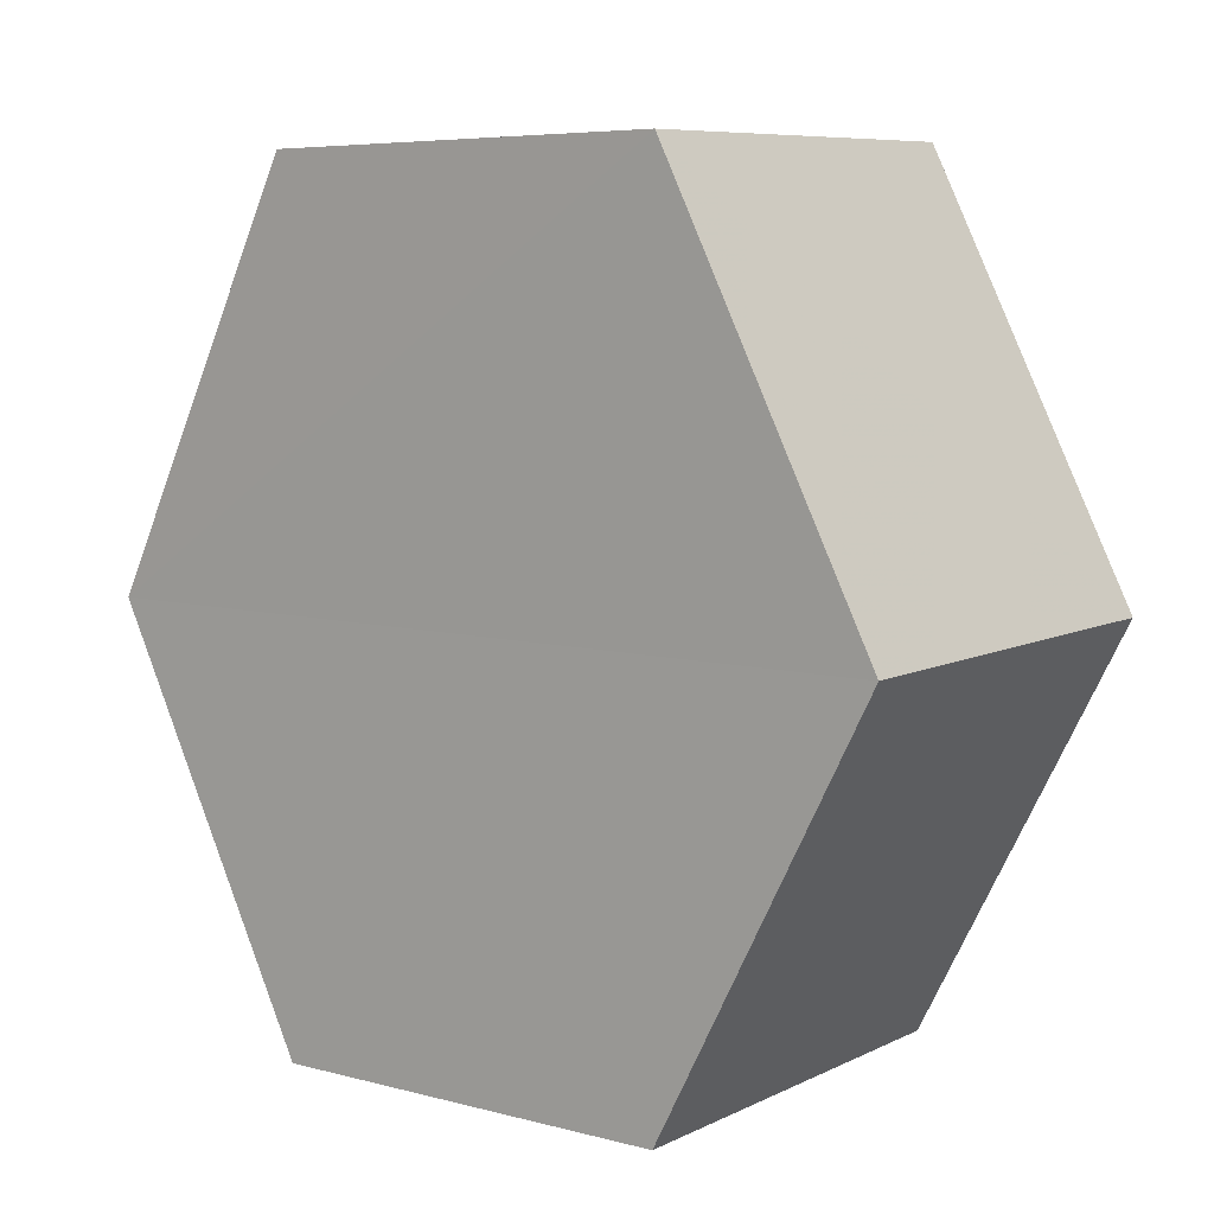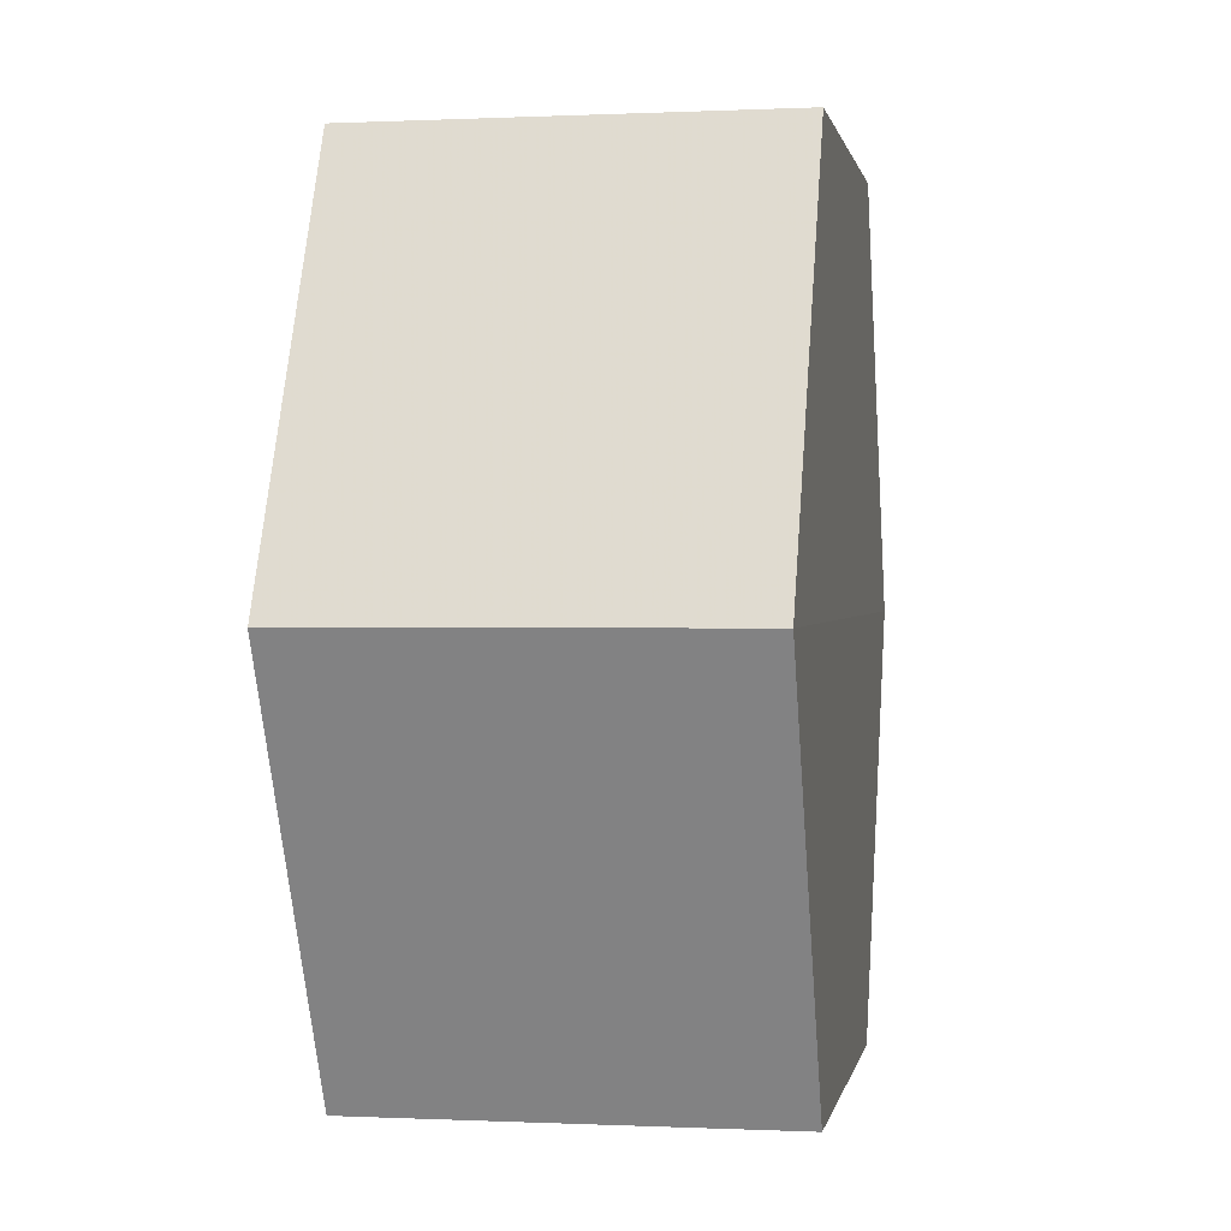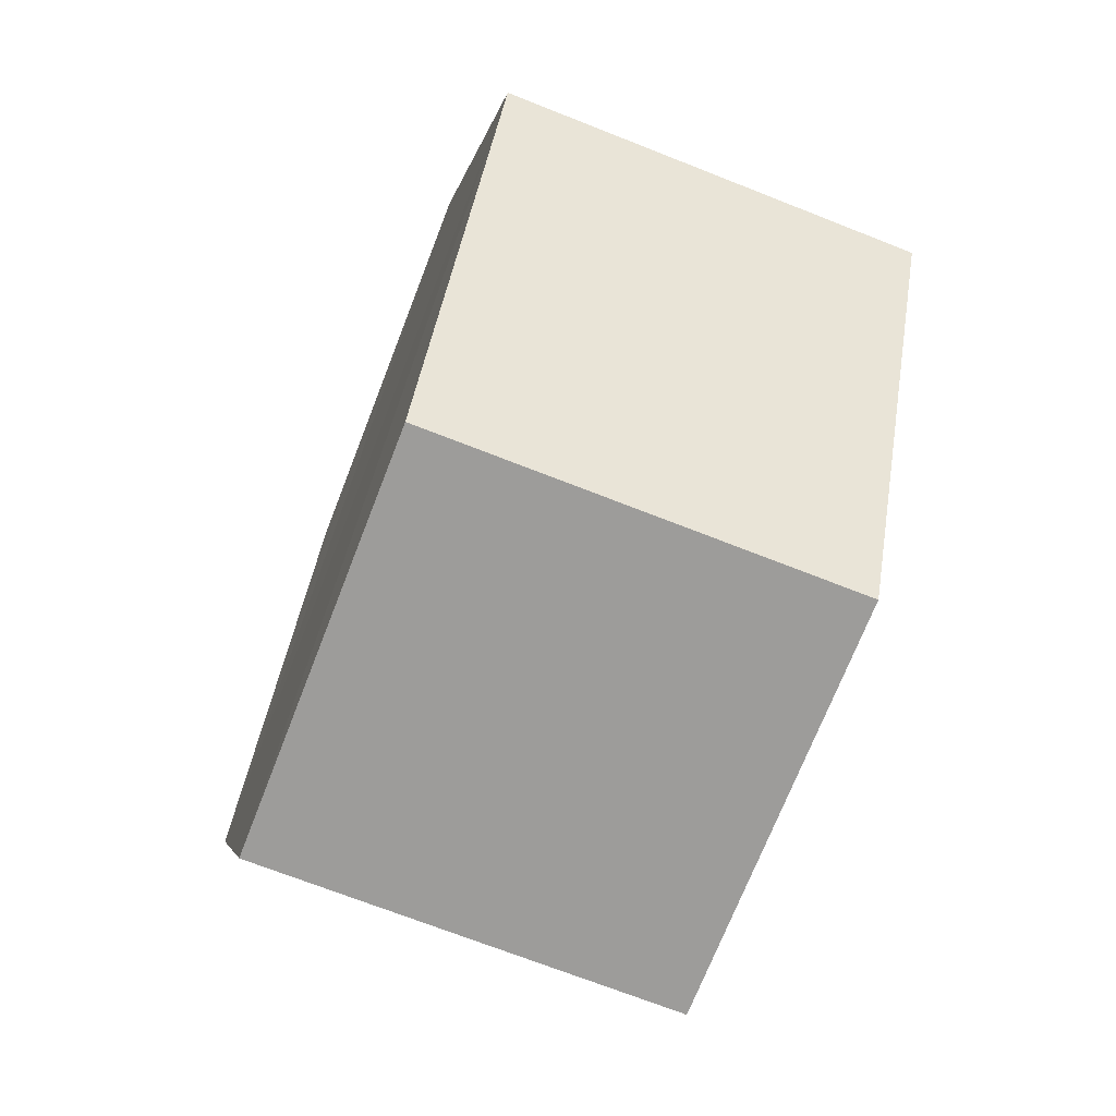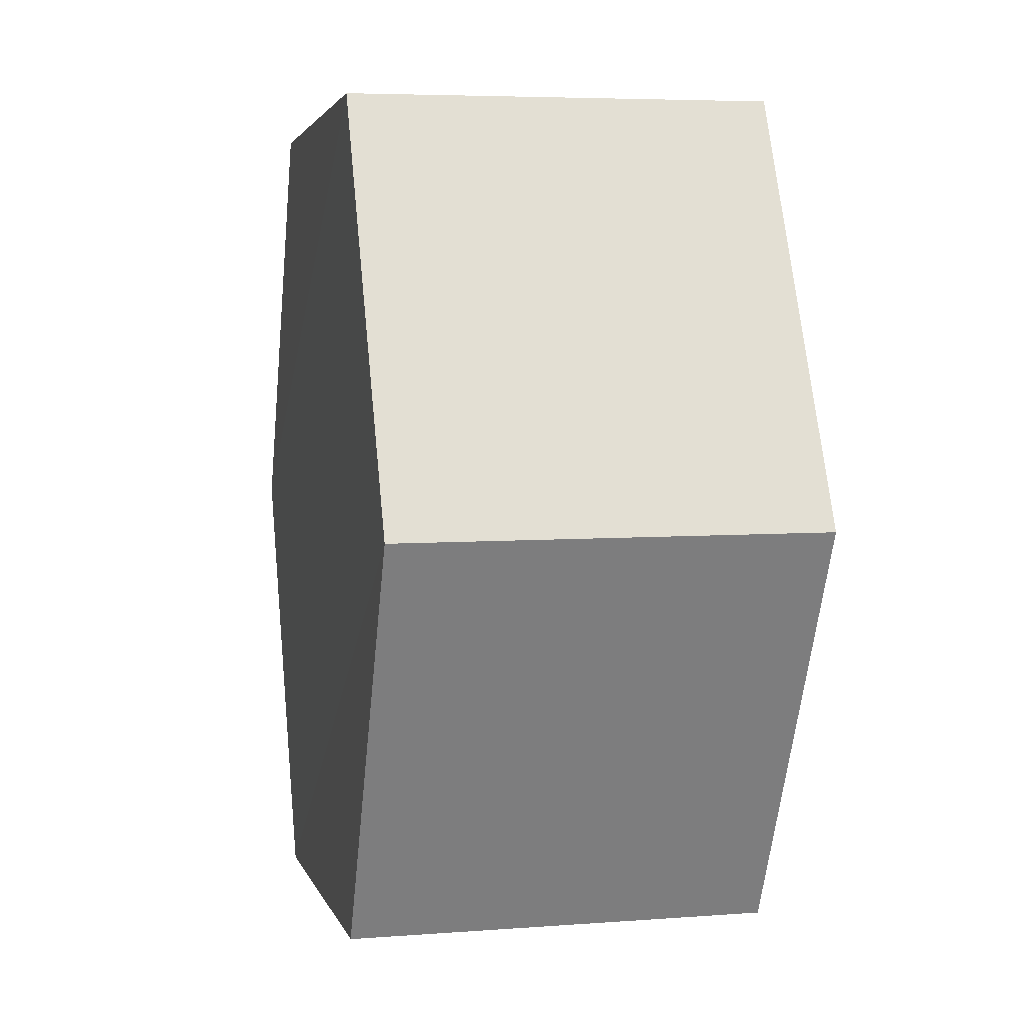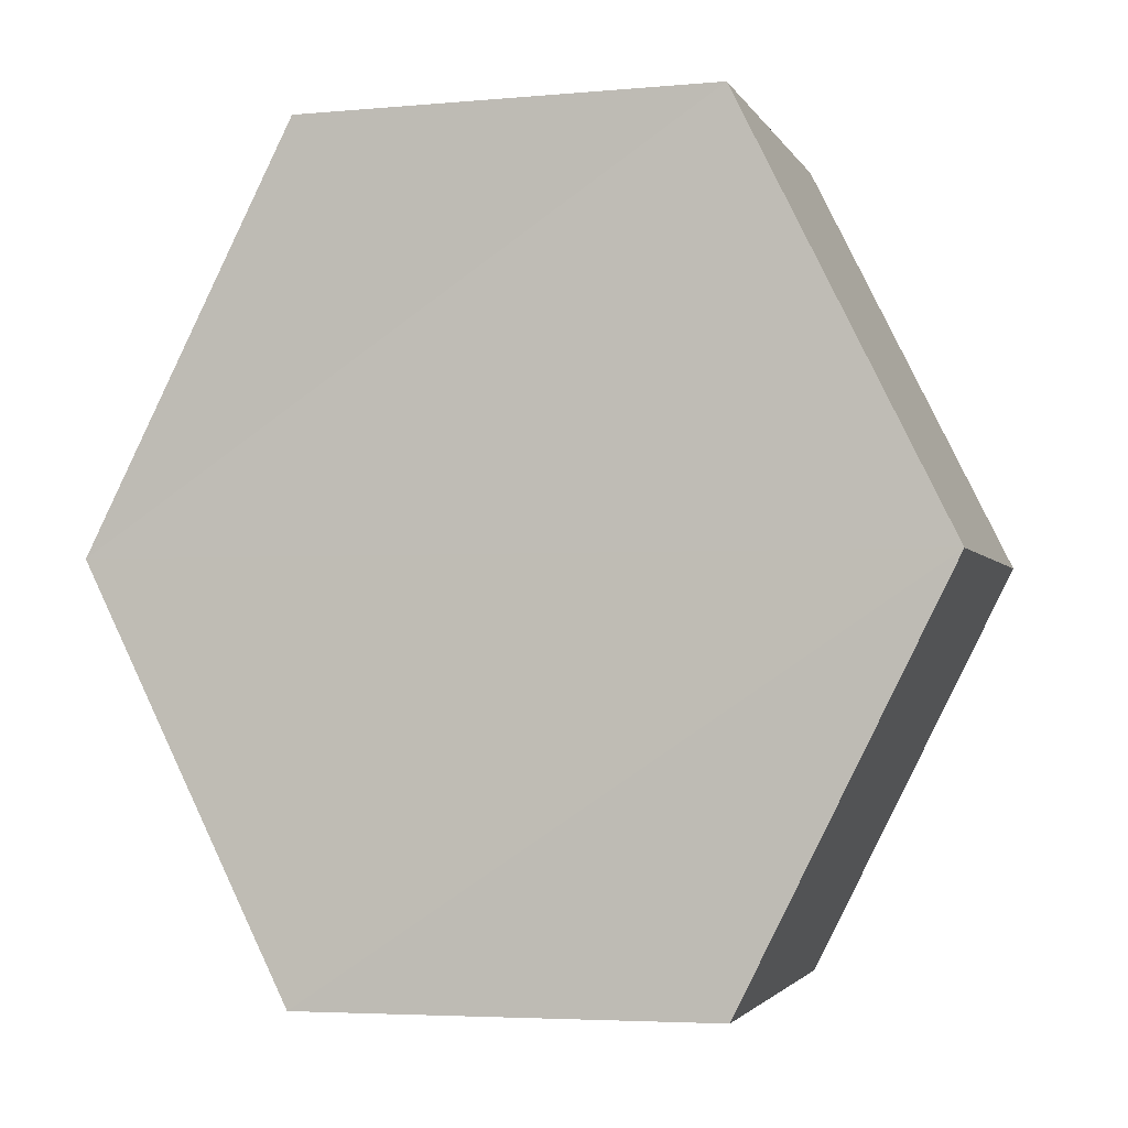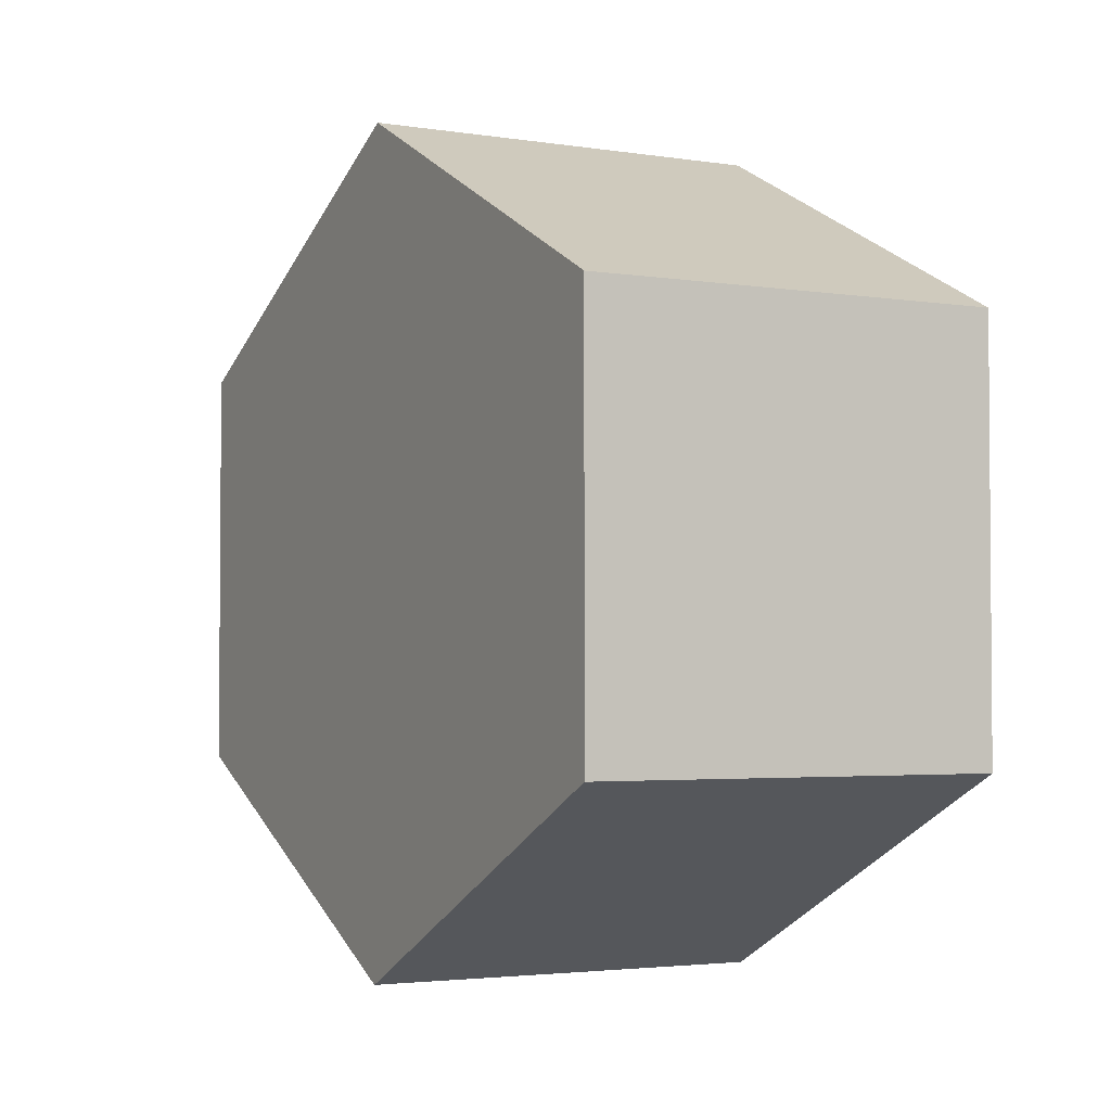
<metadata>
{"format":"obj","ext":"obj","renderer":"f3d","projection":"perspective","resolution":1024,"background":"white","views":[{"elev":7.9,"azim":-52.4,"up":"+Y"},{"elev":1.0,"azim":9.8,"up":"+Y"},{"elev":-69.9,"azim":-21.3,"up":"+Y"},{"elev":3.8,"azim":-13.0,"up":"+Y"},{"elev":-2.8,"azim":-74.1,"up":"+Y"},{"elev":-3.1,"azim":151.6,"up":"+Z"}]}
</metadata>
<code>
o 3512
v 2166 1871 7.418
v 2166 1871 7.408
v 2166 1871 7.408
v 2166 1871 7.403
v 2166 1871 7.408
v 2166 1871 7.403
v 2166 1871 7.423
v 2166 1871 7.408
v 2166 1871 7.418
v 2166 1871 7.423
v 2166 1871 7.403
v 2166 1871 7.408
v 2166 1871 7.403
v 2166 1871 7.423
v 2166 1871 7.418
v 2166 1871 7.408
v 2166 1871 7.408
v 2166 1871 7.418
v 2166 1871 7.408
v 2166 1871 7.423
v 2166 1871 7.418
v 2166 1871 7.403
v 2166 1871 7.408
v 2166 1871 7.418
v 2166 1871 7.418
v 2166 1871 7.408
v 2166 1871 7.418
v 2166 1871 7.423
v 2166 1871 7.418
v 2166 1871 7.423
v 2166 1871 7.403
v 2166 1871 7.408
v 2166 1871 7.418
v 2166 1871 7.418
v 2166 1871 7.408
v 2166 1871 7.418
f 1 2 3
f 2 4 5
f 1 6 7
f 7 8 9
f 10 4 8
f 11 8 4
f 6 12 13
f 14 12 15
f 16 13 17
f 18 16 19
f 11 20 21
f 10 21 20
f 22 21 23
f 24 20 25
f 26 24 27
f 26 28 22
f 28 29 30
f 31 29 32
f 33 30 34
f 35 33 36

</code>
